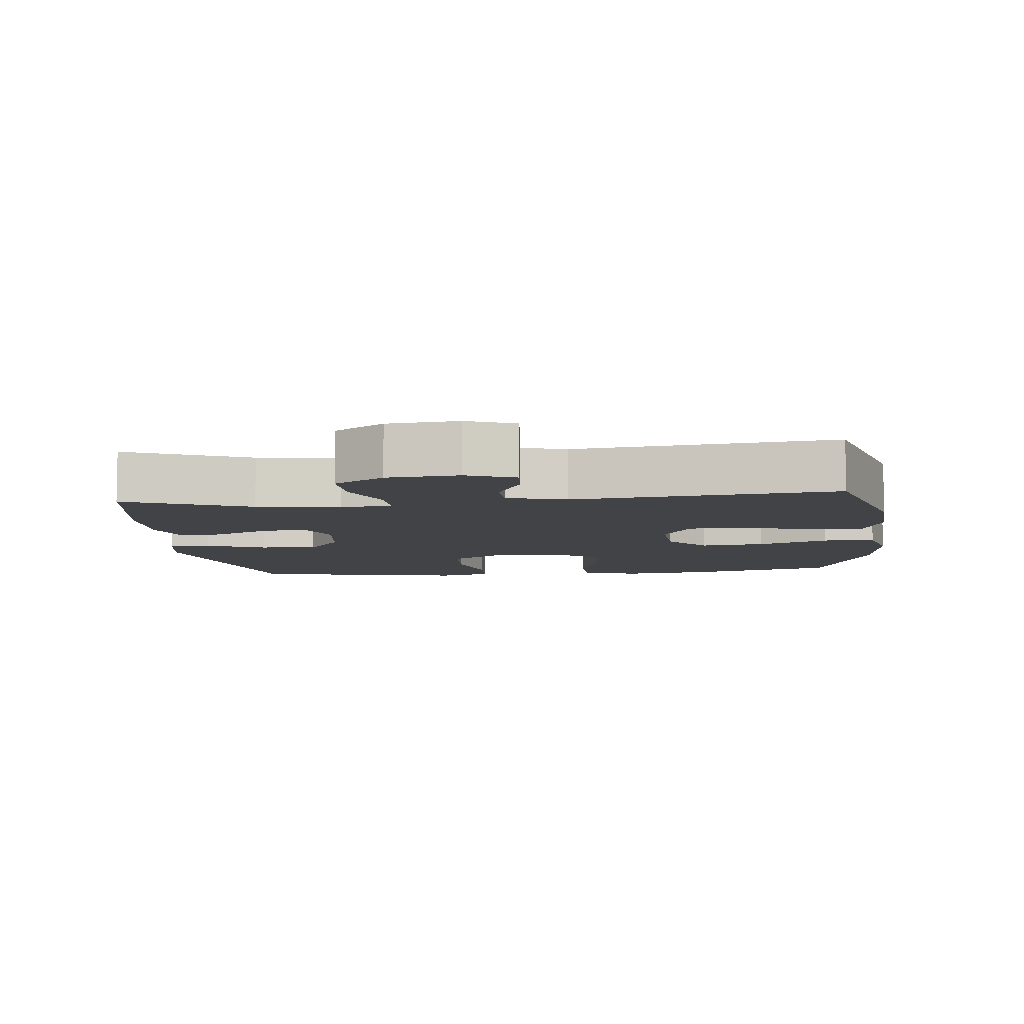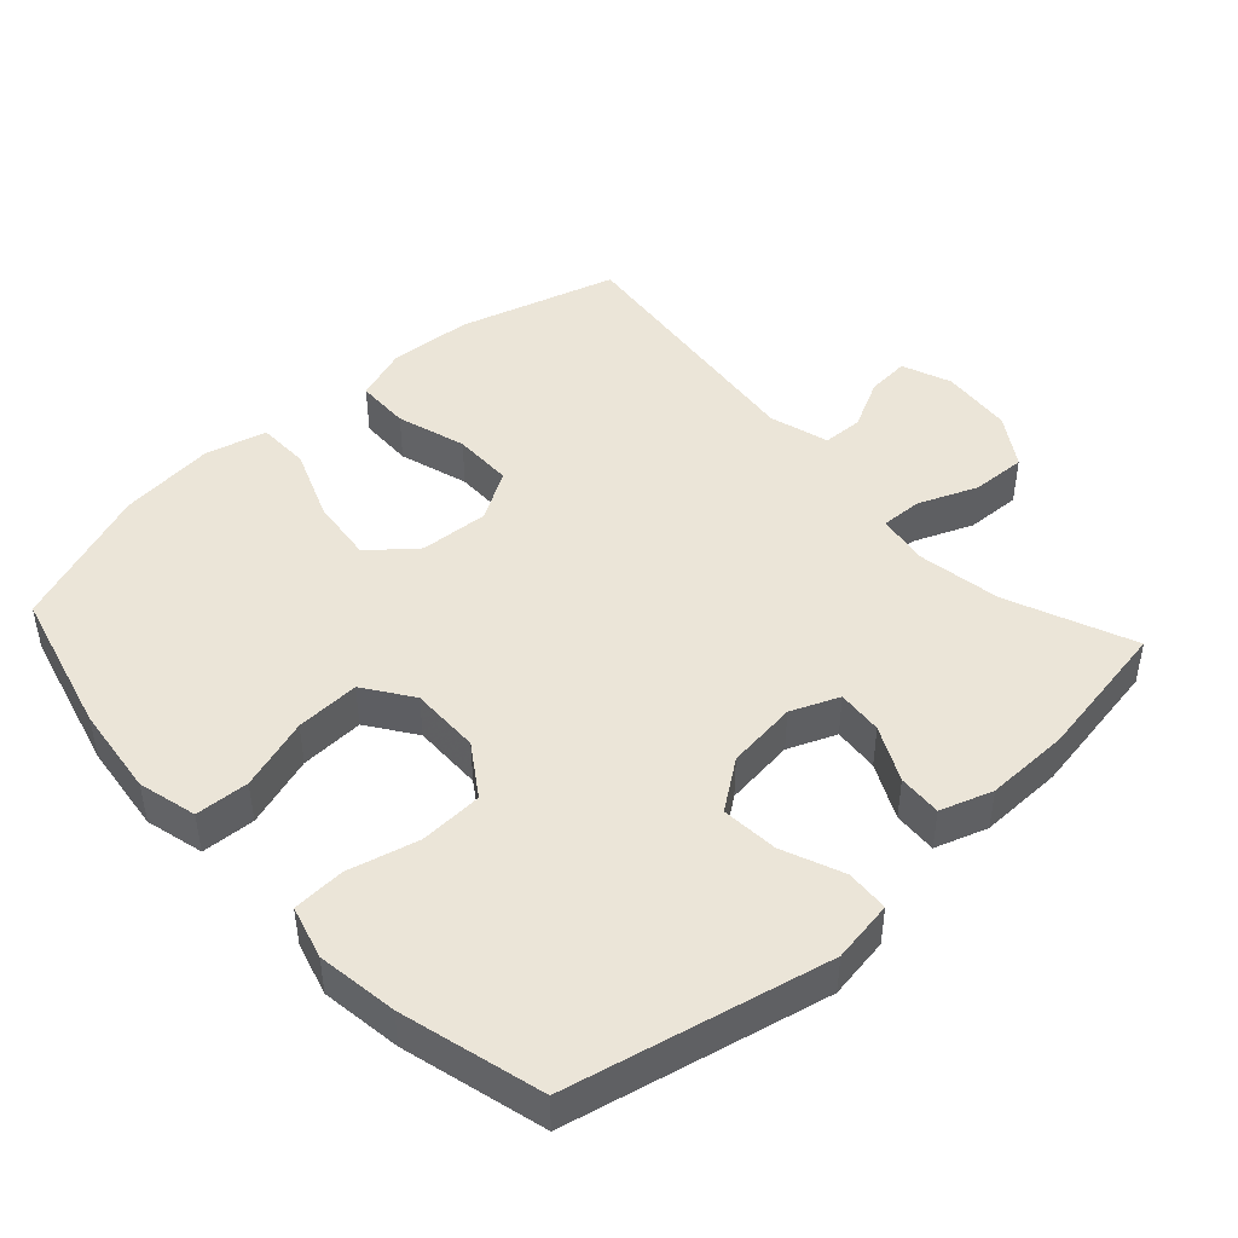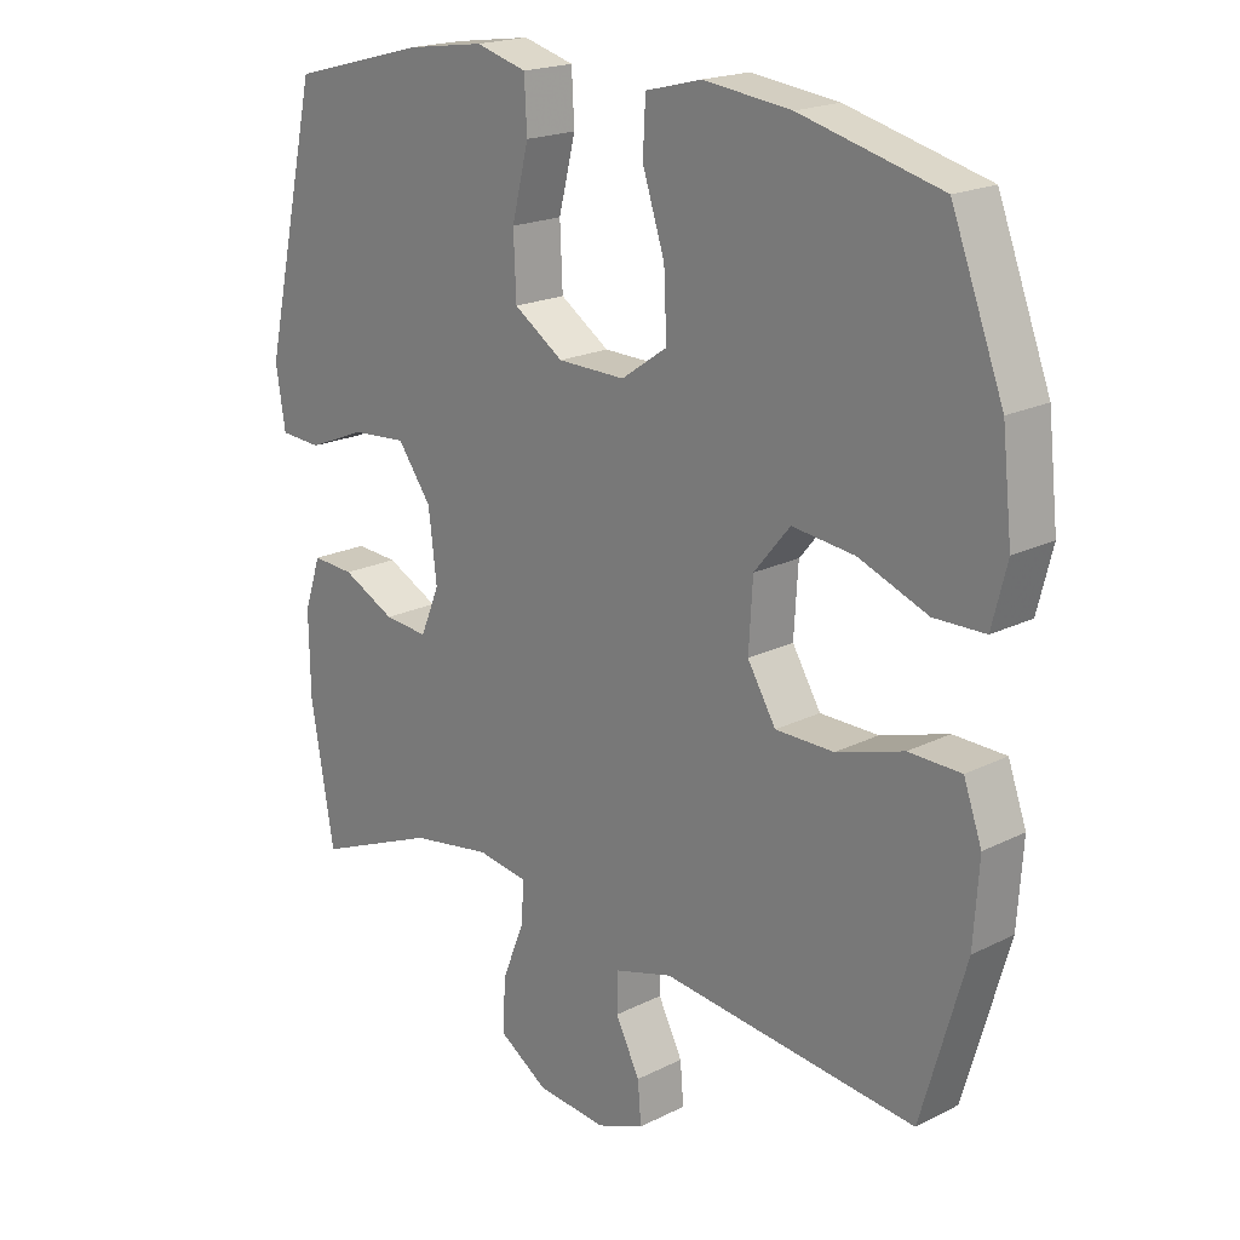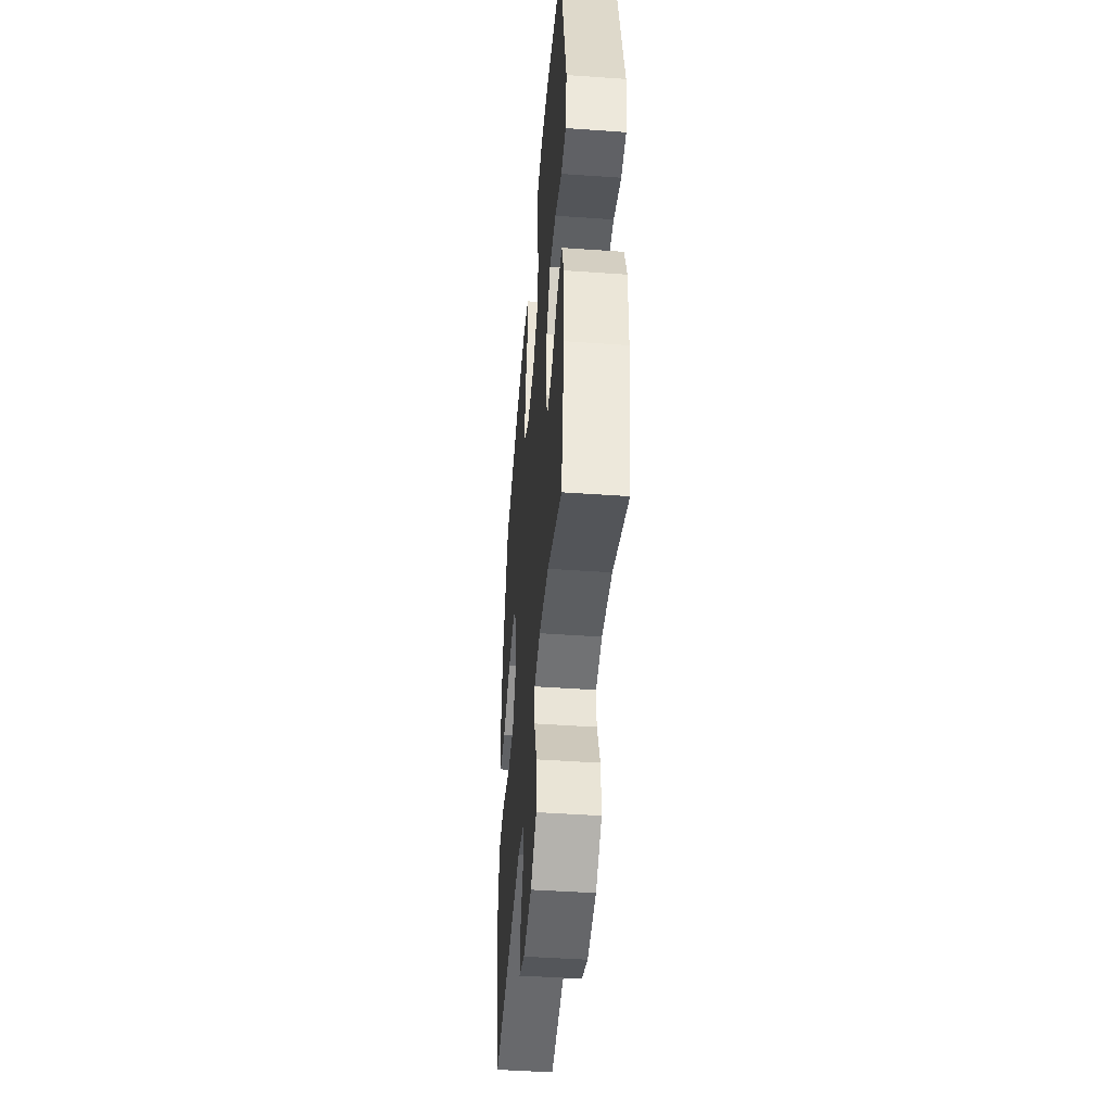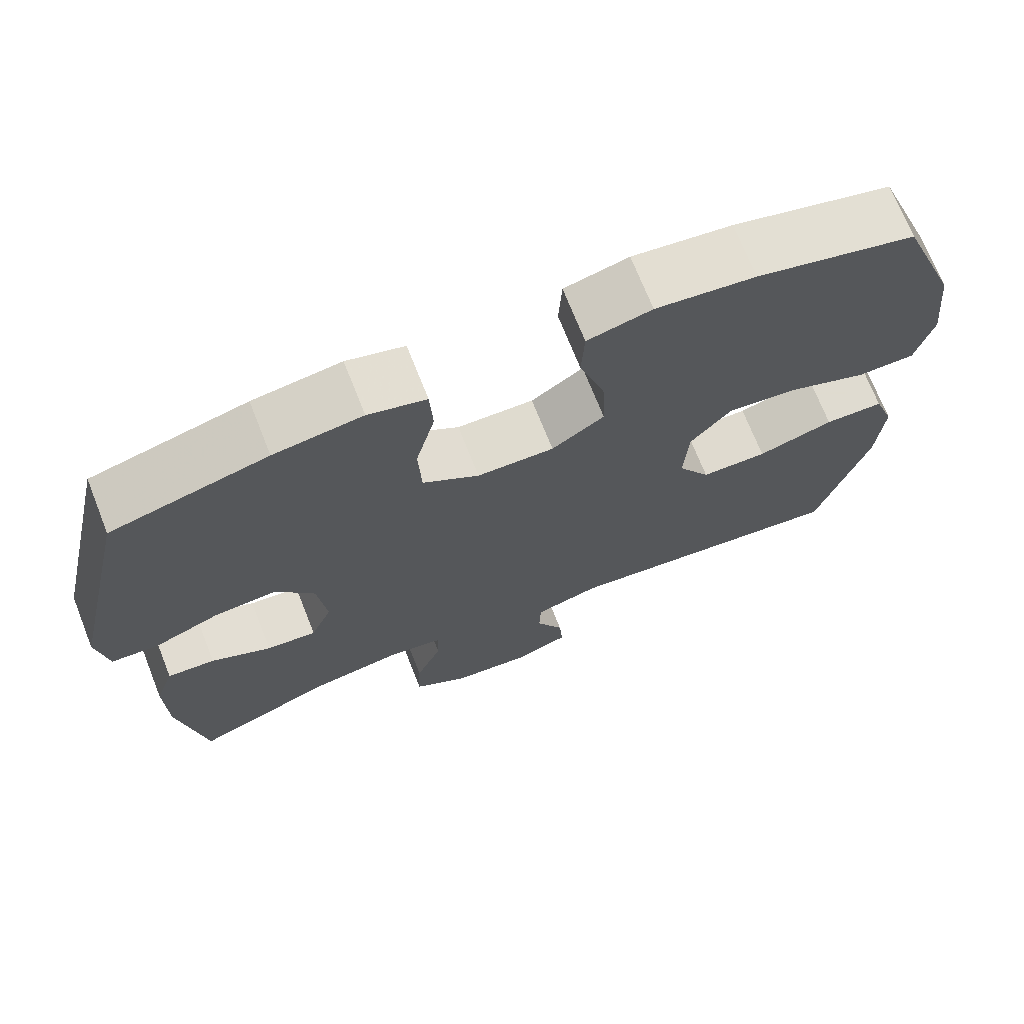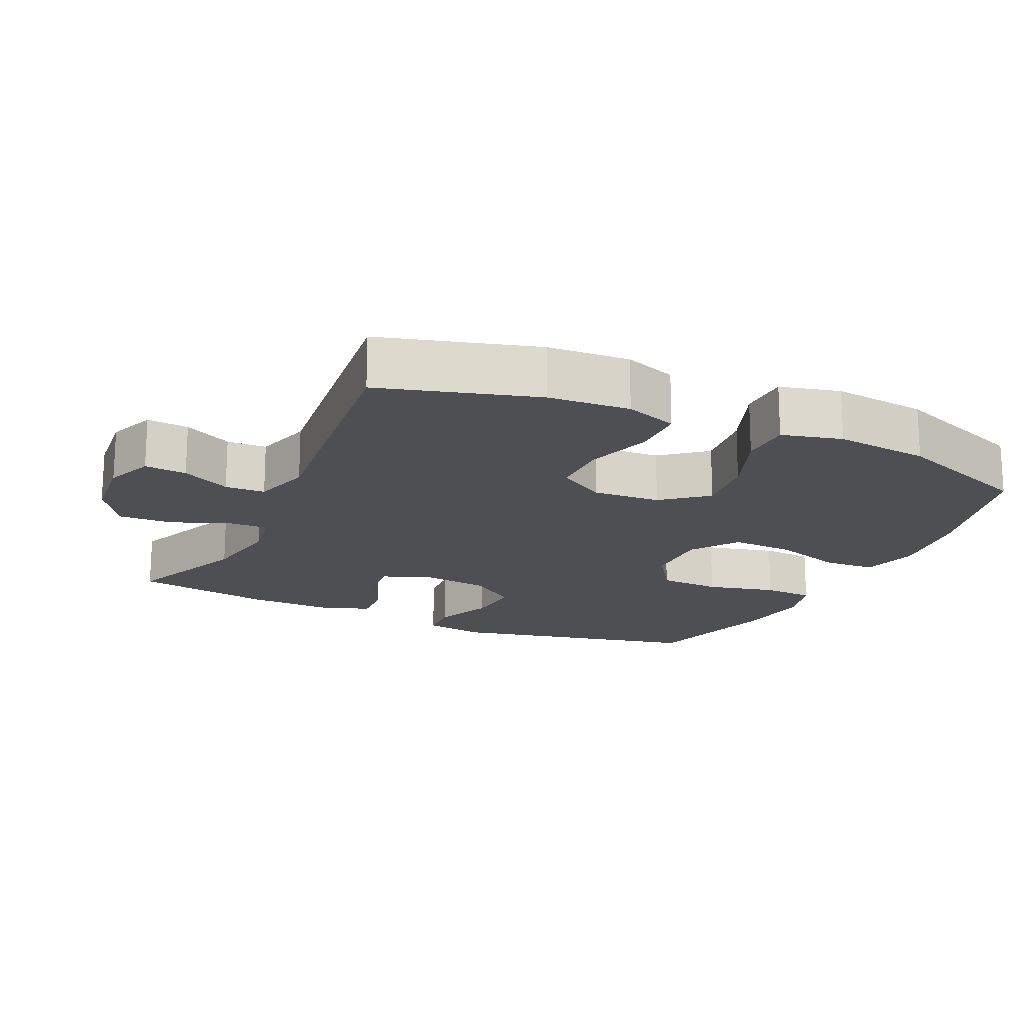
<metadata>
{"format":"obj","ext":"obj","renderer":"f3d","projection":"perspective","resolution":1024,"background":"white","views":[{"elev":-7.4,"azim":-174.0,"up":"+Y"},{"elev":45.7,"azim":47.5,"up":"+Y"},{"elev":19.4,"azim":-133.3,"up":"+Z"},{"elev":-46.3,"azim":85.4,"up":"+Z"},{"elev":71.1,"azim":158.4,"up":"+Z"},{"elev":-17.7,"azim":-115.0,"up":"+Y"}]}
</metadata>
<code>
v 0.5 0.07 0.5
v 0.582 0.07 0.134
v 0.568 0.07 0.046
v 0.507 0.07 0.042
v 0.421 0.07 0.077
v 0.34 0.07 0.083
v 0.29 0.07 0.014
v 0.278 0.07 -0.086
v 0.306 0.07 -0.154
v 0.371 0.07 -0.148
v 0.449 0.07 -0.109
v 0.511 0.07 -0.105
v 0.536 0.07 -0.179
v 0.534 0.07 -0.299
v 0.5 0.07 -0.5
v 0.321 0.07 -0.427
v 0.202 0.07 -0.408
v 0.128 0.07 -0.42
v 0.13 0.07 -0.479
v 0.164 0.07 -0.563
v 0.167 0.07 -0.641
v 0.095 0.07 -0.688
v -0.008 0.07 -0.698
v -0.078 0.07 -0.671
v -0.073 0.07 -0.61
v -0.037 0.07 -0.539
v -0.039 0.07 -0.481
v -0.124 0.07 -0.457
v -0.5 0.07 -0.5
v -0.565 0.07 -0.275
v -0.573 0.07 -0.157
v -0.546 0.07 -0.081
v -0.469 0.07 -0.079
v -0.37 0.07 -0.109
v -0.284 0.07 -0.108
v -0.242 0.07 -0.038
v -0.248 0.07 0.06
v -0.301 0.07 0.124
v -0.393 0.07 0.113
v -0.495 0.07 0.073
v -0.57 0.07 0.074
v -0.592 0.07 0.161
v -0.577 0.07 0.298
v -0.5 0.07 0.5
v -0.293 0.07 0.554
v -0.164 0.07 0.57
v -0.081 0.07 0.549
v -0.077 0.07 0.473
v -0.11 0.07 0.371
v -0.114 0.07 0.28
v -0.046 0.07 0.233
v 0.054 0.07 0.235
v 0.127 0.07 0.284
v 0.131 0.07 0.374
v 0.106 0.07 0.474
v 0.11 0.07 0.548
v 0.185 0.07 0.569
v 0.299 0.07 0.553
v 0.5 0 0.5
v 0.582 0 0.134
v 0.568 0 0.046
v 0.507 0 0.042
v 0.421 0 0.077
v 0.34 0 0.083
v 0.29 0 0.014
v 0.278 0 -0.086
v 0.306 0 -0.154
v 0.371 0 -0.148
v 0.449 0 -0.109
v 0.511 0 -0.105
v 0.536 0 -0.179
v 0.534 0 -0.299
v 0.5 0 -0.5
v 0.321 0 -0.427
v 0.202 0 -0.408
v 0.128 0 -0.42
v 0.13 0 -0.479
v 0.164 0 -0.563
v 0.167 0 -0.641
v 0.095 0 -0.688
v -0.008 0 -0.698
v -0.078 0 -0.671
v -0.073 0 -0.61
v -0.037 0 -0.539
v -0.039 0 -0.481
v -0.124 0 -0.457
v -0.5 0 -0.5
v -0.565 0 -0.275
v -0.573 0 -0.157
v -0.546 0 -0.081
v -0.469 0 -0.079
v -0.37 0 -0.109
v -0.284 0 -0.108
v -0.242 0 -0.038
v -0.248 0 0.06
v -0.301 0 0.124
v -0.393 0 0.113
v -0.495 0 0.073
v -0.57 0 0.074
v -0.592 0 0.161
v -0.577 0 0.298
v -0.5 0 0.5
v -0.293 0 0.554
v -0.164 0 0.57
v -0.081 0 0.549
v -0.077 0 0.473
v -0.11 0 0.371
v -0.114 0 0.28
v -0.046 0 0.233
v 0.054 0 0.235
v 0.127 0 0.284
v 0.131 0 0.374
v 0.106 0 0.474
v 0.11 0 0.548
v 0.185 0 0.569
v 0.299 0 0.553
f 54 55 56 57
f 53 54 57 58
f 46 47 48 49
f 46 49 50
f 45 46 50
f 44 45 50
f 43 44 50 51
f 39 40 41 42
f 38 39 42 43
f 31 32 33 34
f 31 34 35
f 28 29 30 31
f 27 28 31 35
f 23 24 25 26
f 23 26 27
f 22 23 27
f 19 20 21 22
f 18 19 22 27
f 13 14 15 16
f 13 16 17
f 10 11 12 13
f 9 10 13 17
f 8 9 17 18
f 2 3 4 5
f 2 5 6
f 53 58 1 2
f 52 53 2 6
f 51 52 6 7
f 38 43 51 7
f 37 38 7 8
f 36 37 8 18
f 18 27 35 36
f 115 114 113 112
f 116 115 112 111
f 107 106 105 104
f 108 107 104
f 108 104 103
f 108 103 102
f 109 108 102 101
f 100 99 98 97
f 101 100 97 96
f 92 91 90 89
f 93 92 89
f 89 88 87 86
f 93 89 86 85
f 84 83 82 81
f 85 84 81
f 85 81 80
f 80 79 78 77
f 85 80 77 76
f 74 73 72 71
f 75 74 71
f 71 70 69 68
f 75 71 68 67
f 76 75 67 66
f 63 62 61 60
f 64 63 60
f 60 59 116 111
f 64 60 111 110
f 65 64 110 109
f 65 109 101 96
f 66 65 96 95
f 76 66 95 94
f 94 93 85 76
f 1 59 60 2
f 2 60 61 3
f 3 61 62 4
f 4 62 63 5
f 5 63 64 6
f 6 64 65 7
f 7 65 66 8
f 8 66 67 9
f 9 67 68 10
f 10 68 69 11
f 11 69 70 12
f 12 70 71 13
f 13 71 72 14
f 14 72 73 15
f 15 73 74 16
f 16 74 75 17
f 17 75 76 18
f 18 76 77 19
f 19 77 78 20
f 20 78 79 21
f 21 79 80 22
f 22 80 81 23
f 23 81 82 24
f 24 82 83 25
f 25 83 84 26
f 26 84 85 27
f 27 85 86 28
f 28 86 87 29
f 29 87 88 30
f 30 88 89 31
f 31 89 90 32
f 32 90 91 33
f 33 91 92 34
f 34 92 93 35
f 35 93 94 36
f 36 94 95 37
f 37 95 96 38
f 38 96 97 39
f 39 97 98 40
f 40 98 99 41
f 41 99 100 42
f 42 100 101 43
f 43 101 102 44
f 44 102 103 45
f 45 103 104 46
f 46 104 105 47
f 47 105 106 48
f 48 106 107 49
f 49 107 108 50
f 50 108 109 51
f 51 109 110 52
f 52 110 111 53
f 53 111 112 54
f 54 112 113 55
f 55 113 114 56
f 56 114 115 57
f 57 115 116 58
f 58 116 59 1

</code>
